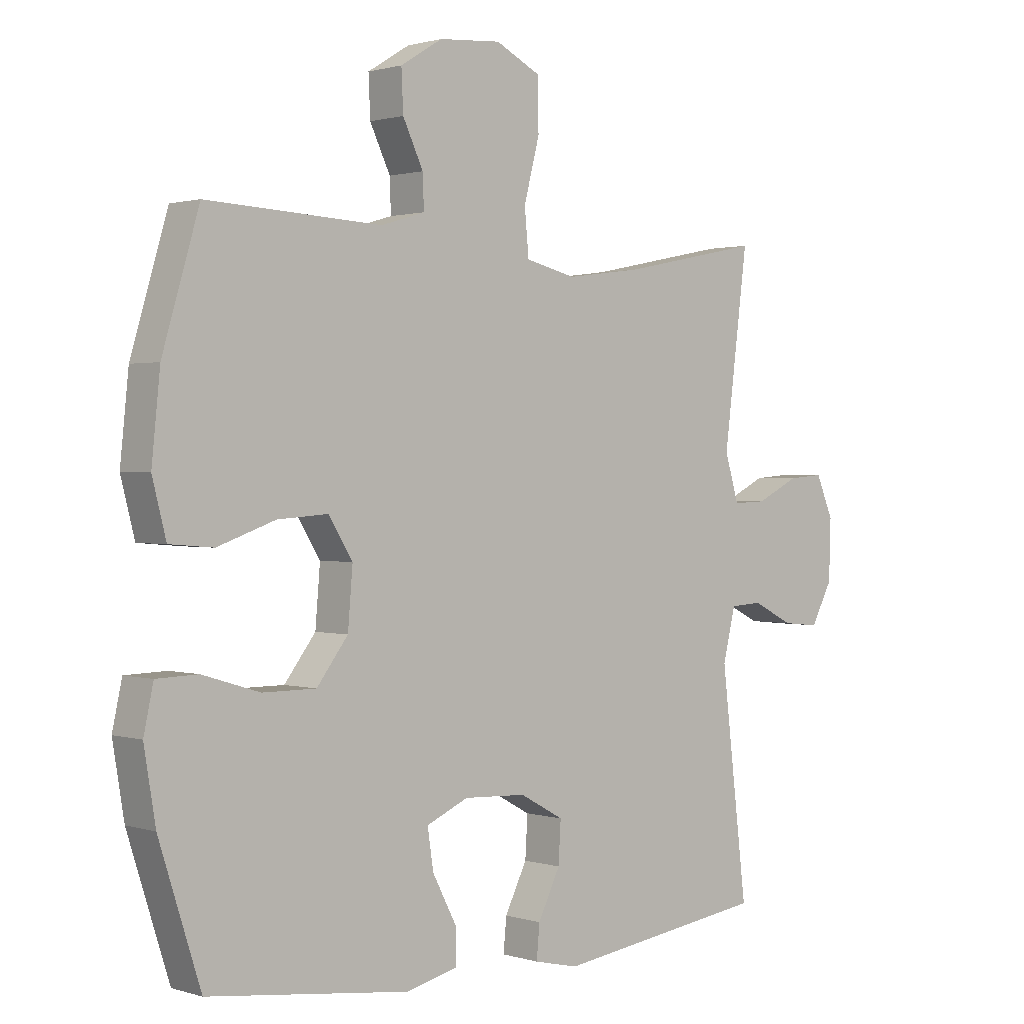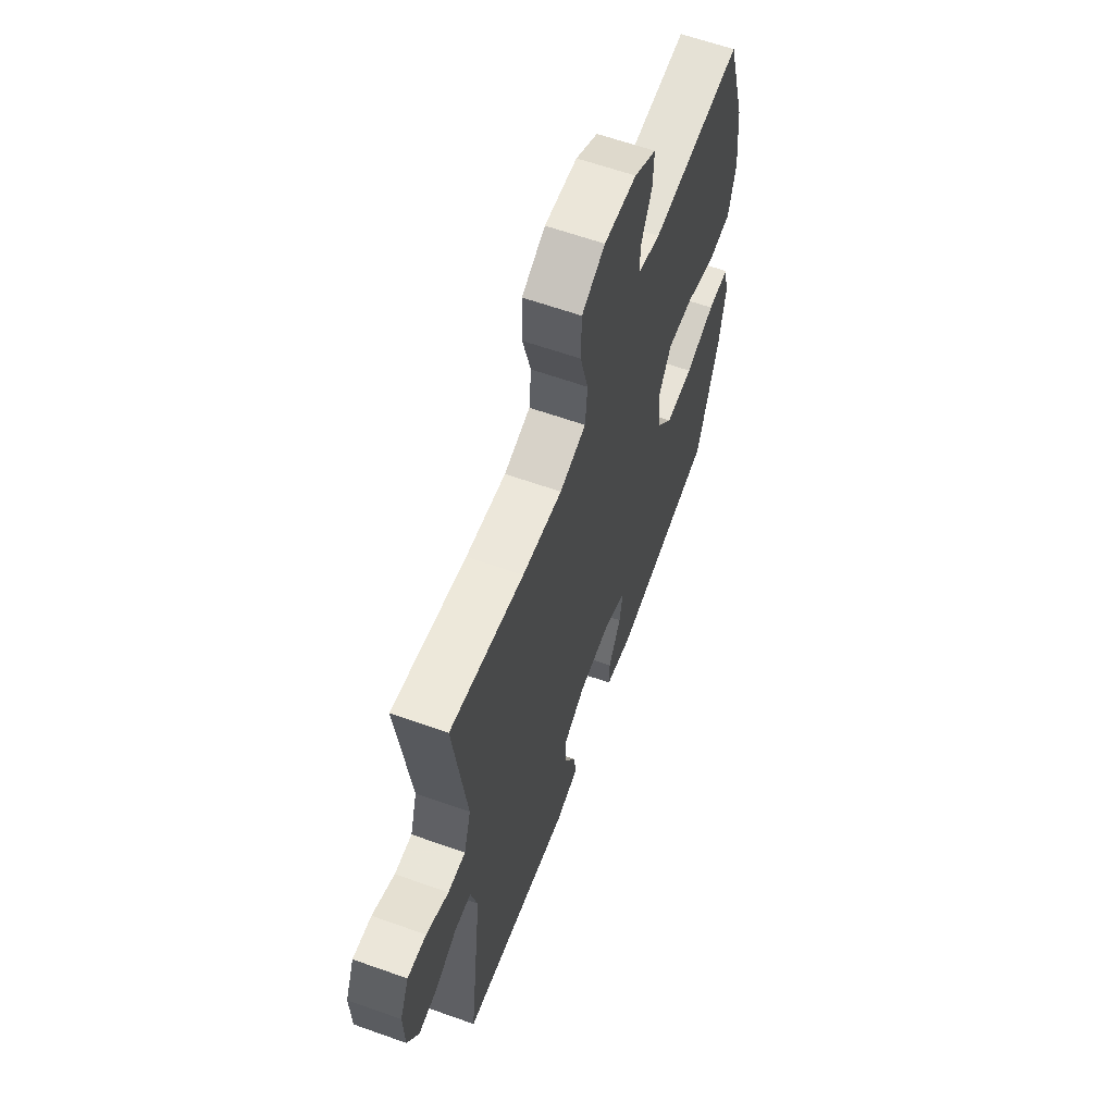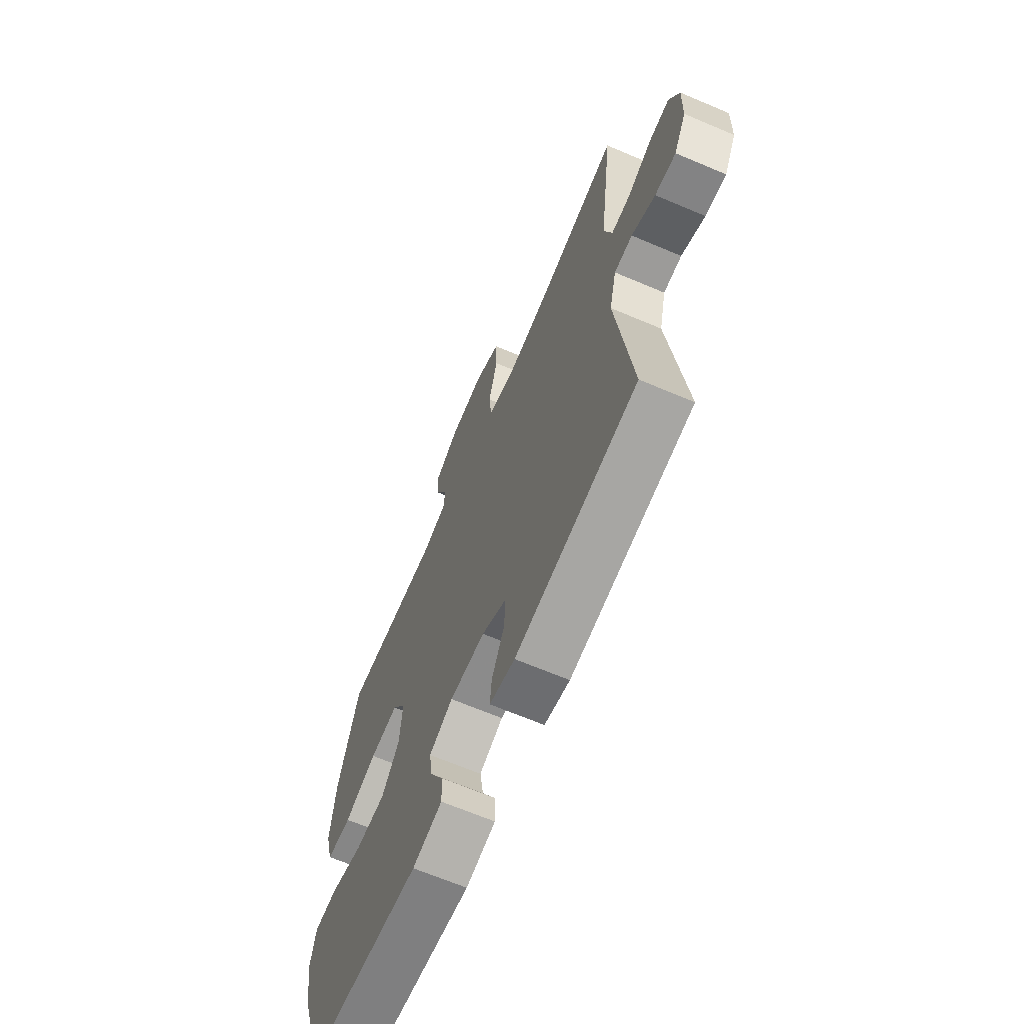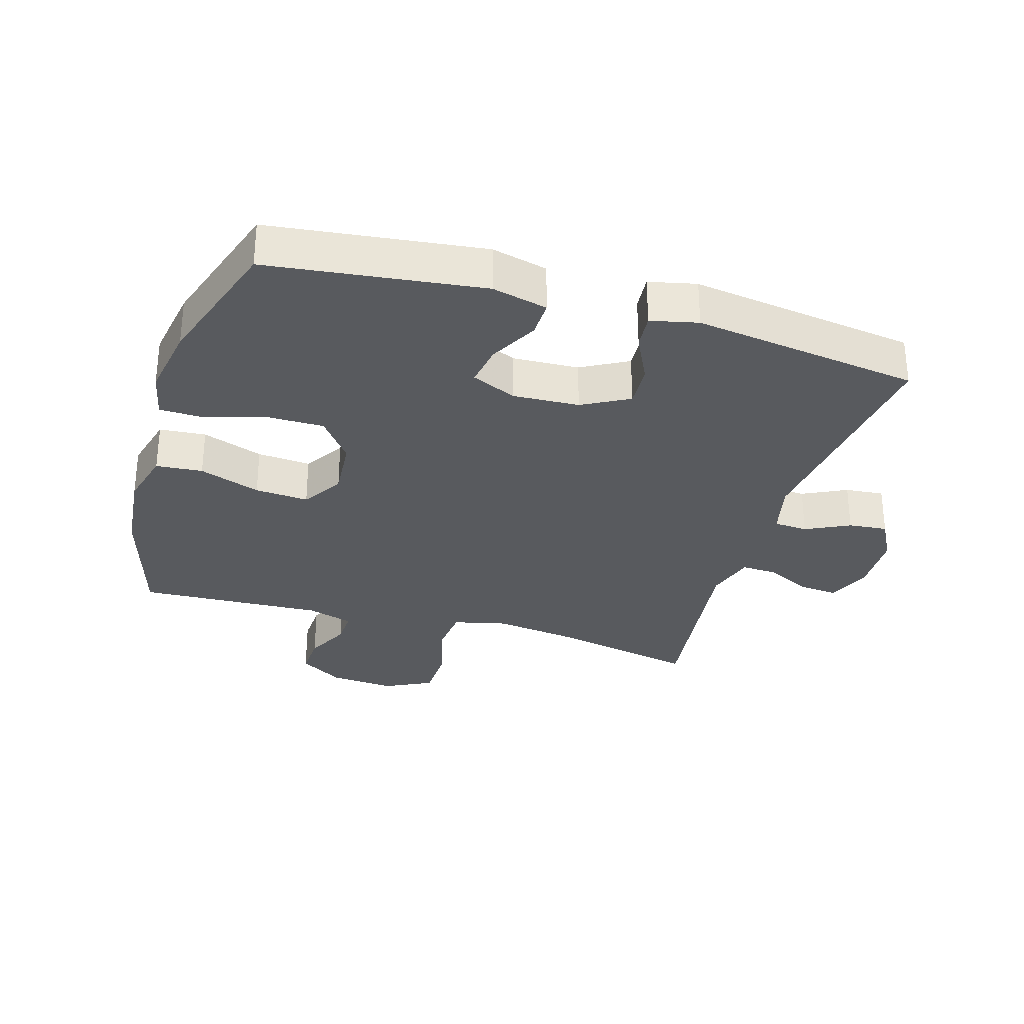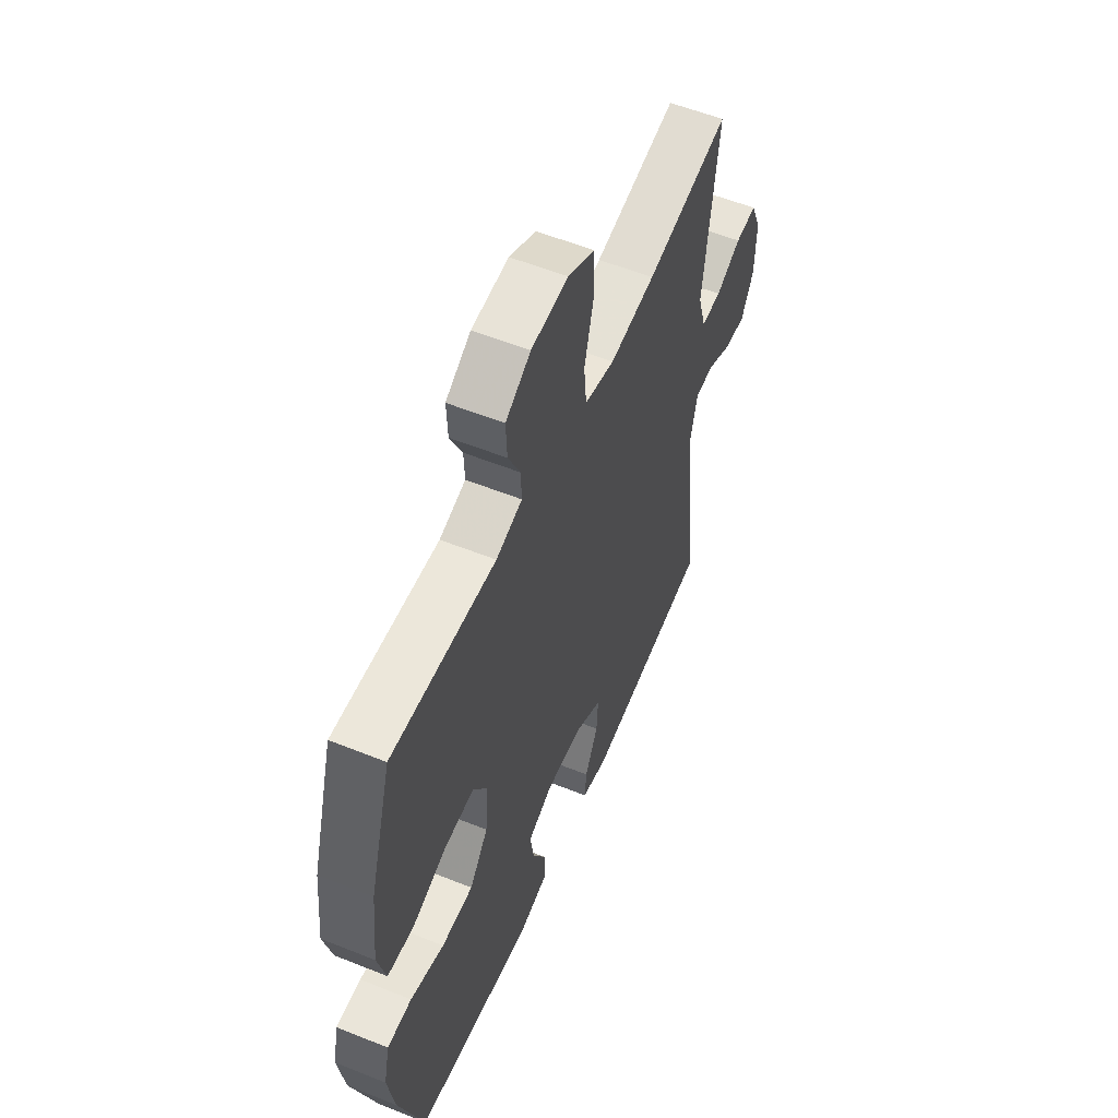
<metadata>
{"format":"obj","ext":"obj","renderer":"f3d","projection":"perspective","resolution":1024,"background":"white","views":[{"elev":1.1,"azim":137.9,"up":"+Z"},{"elev":62.0,"azim":-70.1,"up":"+Z"},{"elev":-66.6,"azim":-113.1,"up":"+Z"},{"elev":-30.6,"azim":163.3,"up":"+Y"},{"elev":56.3,"azim":112.8,"up":"+Z"}]}
</metadata>
<code>
v -0.5 0.07 -0.5
v -0.456 0.07 -0.132
v -0.477 0.07 -0.046
v -0.53 0.07 -0.043
v -0.599 0.07 -0.077
v -0.66 0.07 -0.083
v -0.696 0.07 -0.016
v -0.699 0.07 0.084
v -0.67 0.07 0.152
v -0.61 0.07 0.147
v -0.539 0.07 0.112
v -0.483 0.07 0.11
v -0.46 0.07 0.187
v -0.5 0.07 0.5
v -0.266 0.07 0.452
v -0.139 0.07 0.435
v -0.055 0.07 0.455
v -0.048 0.07 0.53
v -0.074 0.07 0.63
v -0.072 0.07 0.715
v 0.002 0.07 0.752
v 0.105 0.07 0.744
v 0.175 0.07 0.701
v 0.172 0.07 0.634
v 0.138 0.07 0.563
v 0.136 0.07 0.508
v 0.209 0.07 0.486
v 0.5 0.07 0.5
v 0.561 0.07 0.295
v 0.575 0.07 0.159
v 0.552 0.07 0.07
v 0.479 0.07 0.064
v 0.383 0.07 0.098
v 0.299 0.07 0.104
v 0.259 0.07 0.04
v 0.267 0.07 -0.055
v 0.319 0.07 -0.123
v 0.408 0.07 -0.123
v 0.503 0.07 -0.094
v 0.572 0.07 -0.096
v 0.588 0.07 -0.17
v 0.569 0.07 -0.285
v 0.5 0.07 -0.5
v 0.166 0.07 -0.541
v 0.079 0.07 -0.52
v 0.08 0.07 -0.462
v 0.12 0.07 -0.386
v 0.13 0.07 -0.32
v 0.06 0.07 -0.289
v -0.044 0.07 -0.294
v -0.117 0.07 -0.334
v -0.113 0.07 -0.402
v -0.076 0.07 -0.477
v -0.071 0.07 -0.532
v -0.145 0.07 -0.549
v -0.5 0 -0.5
v -0.456 0 -0.132
v -0.477 0 -0.046
v -0.53 0 -0.043
v -0.599 0 -0.077
v -0.66 0 -0.083
v -0.696 0 -0.016
v -0.699 0 0.084
v -0.67 0 0.152
v -0.61 0 0.147
v -0.539 0 0.112
v -0.483 0 0.11
v -0.46 0 0.187
v -0.5 0 0.5
v -0.266 0 0.452
v -0.139 0 0.435
v -0.055 0 0.455
v -0.048 0 0.53
v -0.074 0 0.63
v -0.072 0 0.715
v 0.002 0 0.752
v 0.105 0 0.744
v 0.175 0 0.701
v 0.172 0 0.634
v 0.138 0 0.563
v 0.136 0 0.508
v 0.209 0 0.486
v 0.5 0 0.5
v 0.561 0 0.295
v 0.575 0 0.159
v 0.552 0 0.07
v 0.479 0 0.064
v 0.383 0 0.098
v 0.299 0 0.104
v 0.259 0 0.04
v 0.267 0 -0.055
v 0.319 0 -0.123
v 0.408 0 -0.123
v 0.503 0 -0.094
v 0.572 0 -0.096
v 0.588 0 -0.17
v 0.569 0 -0.285
v 0.5 0 -0.5
v 0.166 0 -0.541
v 0.079 0 -0.52
v 0.08 0 -0.462
v 0.12 0 -0.386
v 0.13 0 -0.32
v 0.06 0 -0.289
v -0.044 0 -0.294
v -0.117 0 -0.334
v -0.113 0 -0.402
v -0.076 0 -0.477
v -0.071 0 -0.532
v -0.145 0 -0.549
f 55 1 2
f 54 55 2
f 53 54 2
f 52 53 2
f 51 52 2 3
f 50 51 3
f 49 50 3
f 48 49 3
f 45 46 47
f 44 45 47
f 43 44 47
f 42 43 47
f 41 42 47
f 40 41 47
f 39 40 47
f 38 39 47
f 37 38 47 48
f 36 37 48 3
f 31 32 33
f 30 31 33
f 29 30 33
f 28 29 33
f 27 28 33
f 26 27 33 34
f 23 24 25
f 22 23 25
f 21 22 25
f 20 21 25
f 19 20 25
f 18 19 25
f 17 18 25 26
f 13 14 15
f 12 13 15 16
f 9 10 11
f 8 9 11
f 7 8 11
f 6 7 11
f 5 6 11
f 4 5 11
f 4 11 12
f 3 4 12
f 36 3 12
f 35 36 12
f 34 35 12
f 26 34 12
f 17 26 12
f 12 16 17
f 57 56 110
f 57 110 109
f 57 109 108
f 57 108 107
f 58 57 107 106
f 58 106 105
f 58 105 104
f 58 104 103
f 102 101 100
f 102 100 99
f 102 99 98
f 102 98 97
f 102 97 96
f 102 96 95
f 102 95 94
f 102 94 93
f 103 102 93 92
f 58 103 92 91
f 88 87 86
f 88 86 85
f 88 85 84
f 88 84 83
f 88 83 82
f 89 88 82 81
f 80 79 78
f 80 78 77
f 80 77 76
f 80 76 75
f 80 75 74
f 80 74 73
f 81 80 73 72
f 70 69 68
f 71 70 68 67
f 66 65 64
f 66 64 63
f 66 63 62
f 66 62 61
f 66 61 60
f 66 60 59
f 67 66 59
f 67 59 58
f 67 58 91
f 67 91 90
f 67 90 89
f 67 89 81
f 67 81 72
f 72 71 67
f 1 56 57 2
f 2 57 58 3
f 3 58 59 4
f 4 59 60 5
f 5 60 61 6
f 6 61 62 7
f 7 62 63 8
f 8 63 64 9
f 9 64 65 10
f 10 65 66 11
f 11 66 67 12
f 12 67 68 13
f 13 68 69 14
f 14 69 70 15
f 15 70 71 16
f 16 71 72 17
f 17 72 73 18
f 18 73 74 19
f 19 74 75 20
f 20 75 76 21
f 21 76 77 22
f 22 77 78 23
f 23 78 79 24
f 24 79 80 25
f 25 80 81 26
f 26 81 82 27
f 27 82 83 28
f 28 83 84 29
f 29 84 85 30
f 30 85 86 31
f 31 86 87 32
f 32 87 88 33
f 33 88 89 34
f 34 89 90 35
f 35 90 91 36
f 36 91 92 37
f 37 92 93 38
f 38 93 94 39
f 39 94 95 40
f 40 95 96 41
f 41 96 97 42
f 42 97 98 43
f 43 98 99 44
f 44 99 100 45
f 45 100 101 46
f 46 101 102 47
f 47 102 103 48
f 48 103 104 49
f 49 104 105 50
f 50 105 106 51
f 51 106 107 52
f 52 107 108 53
f 53 108 109 54
f 54 109 110 55
f 55 110 56 1

</code>
